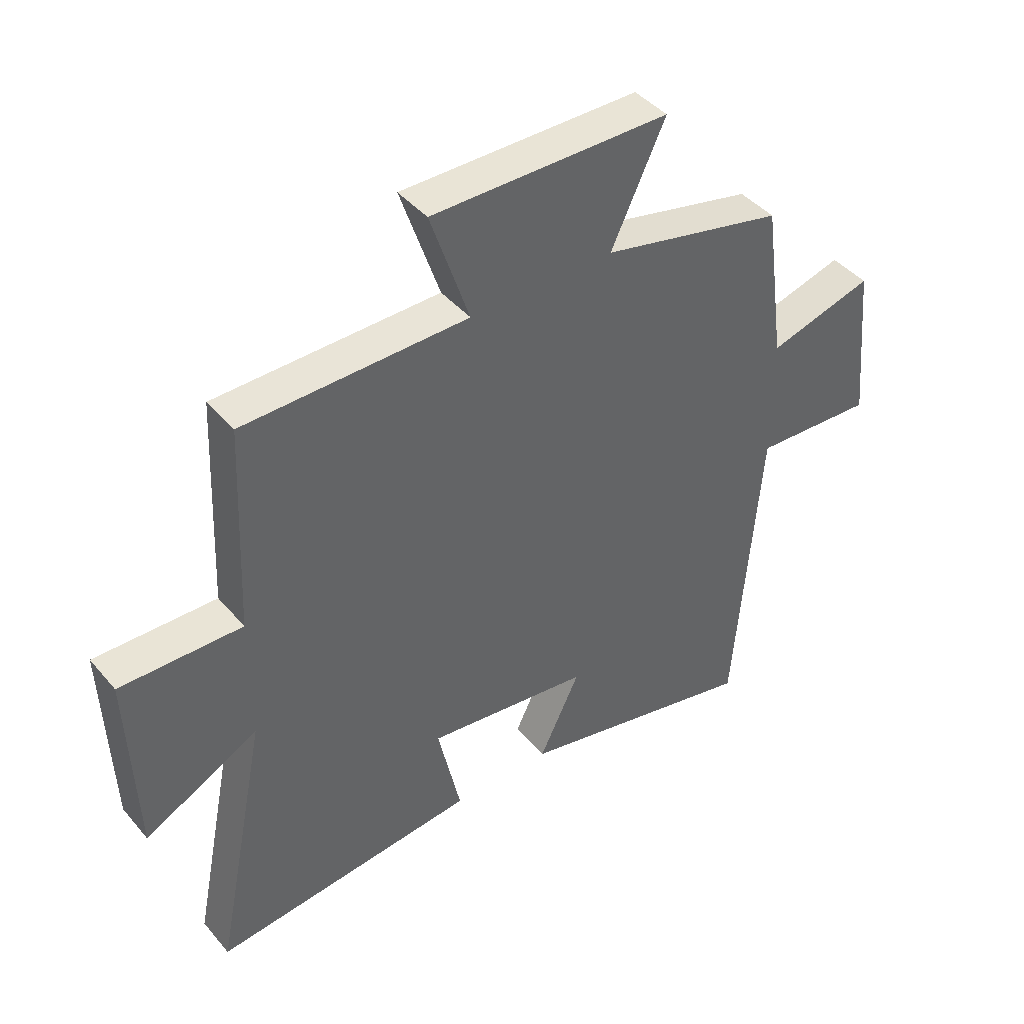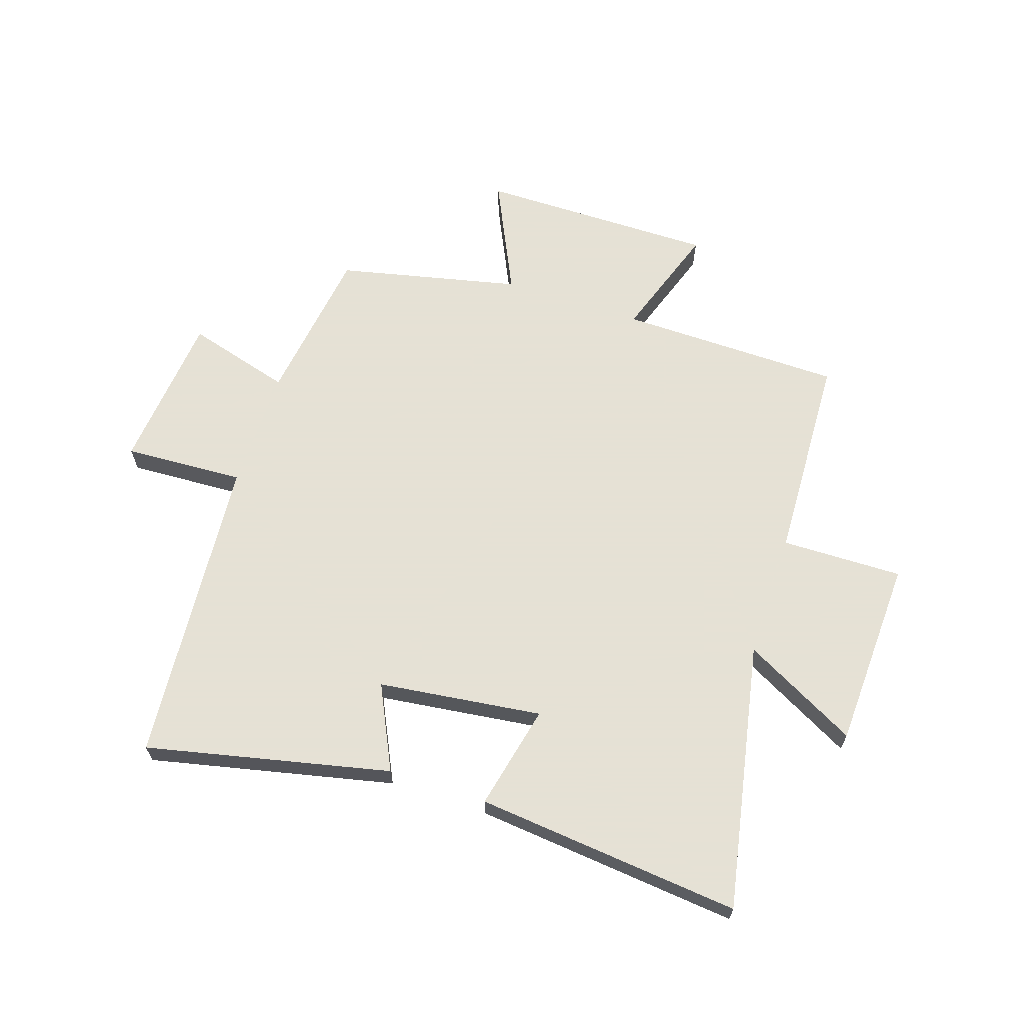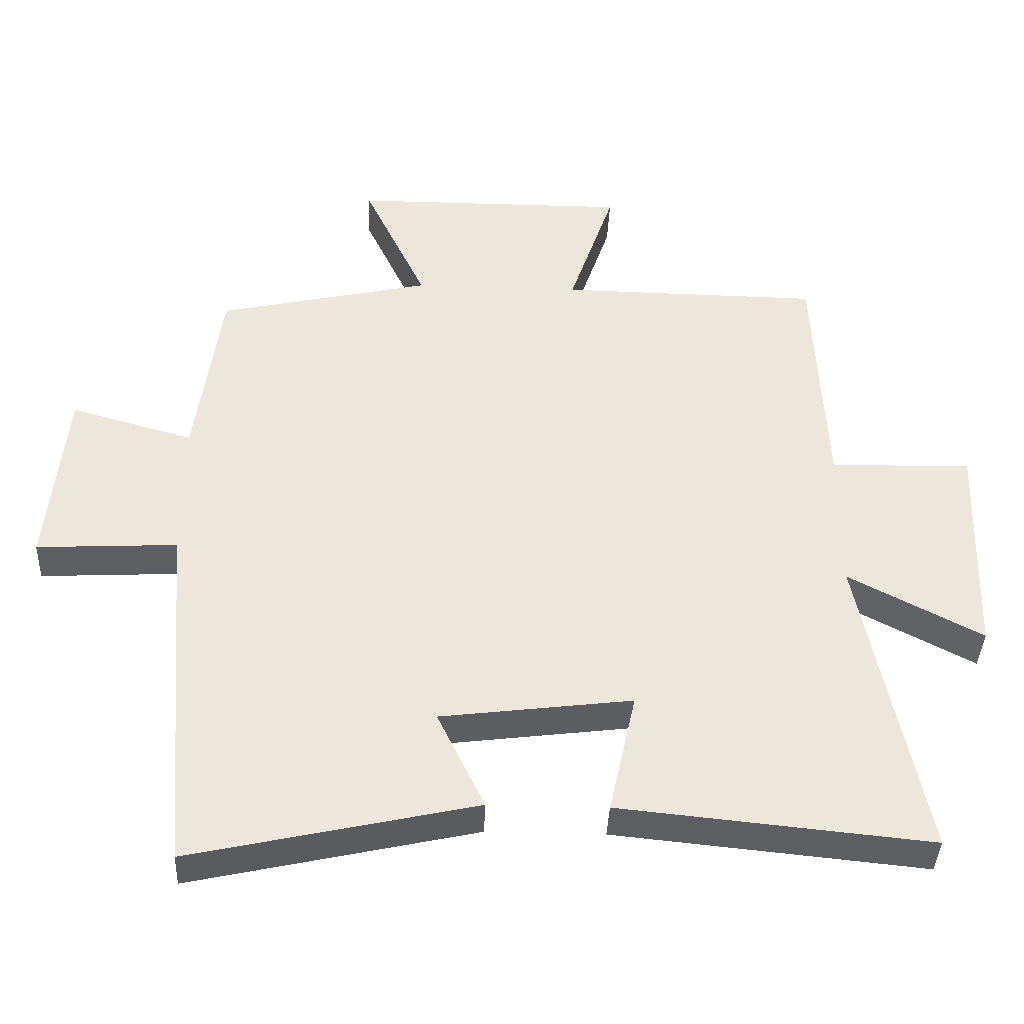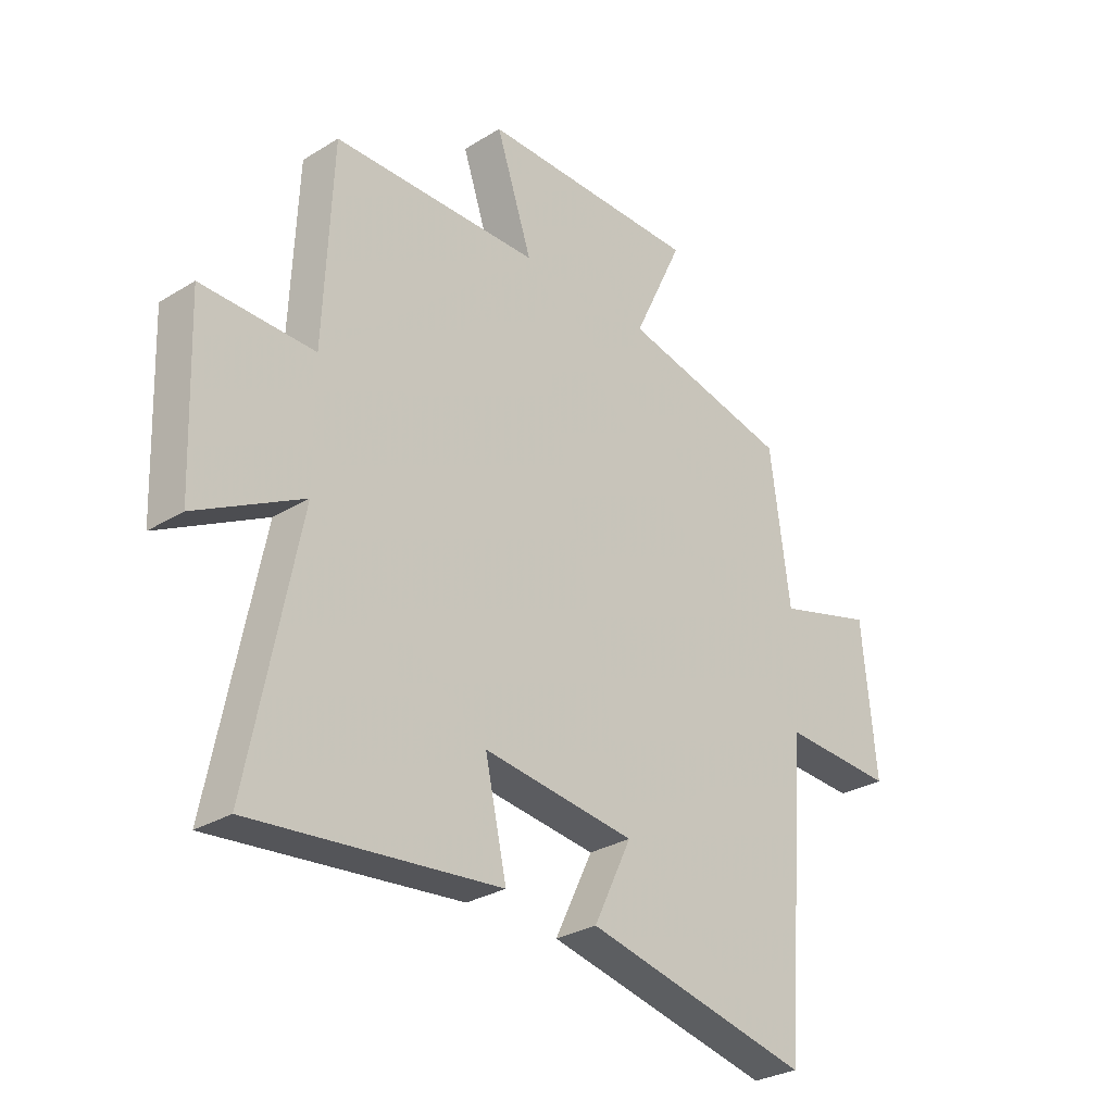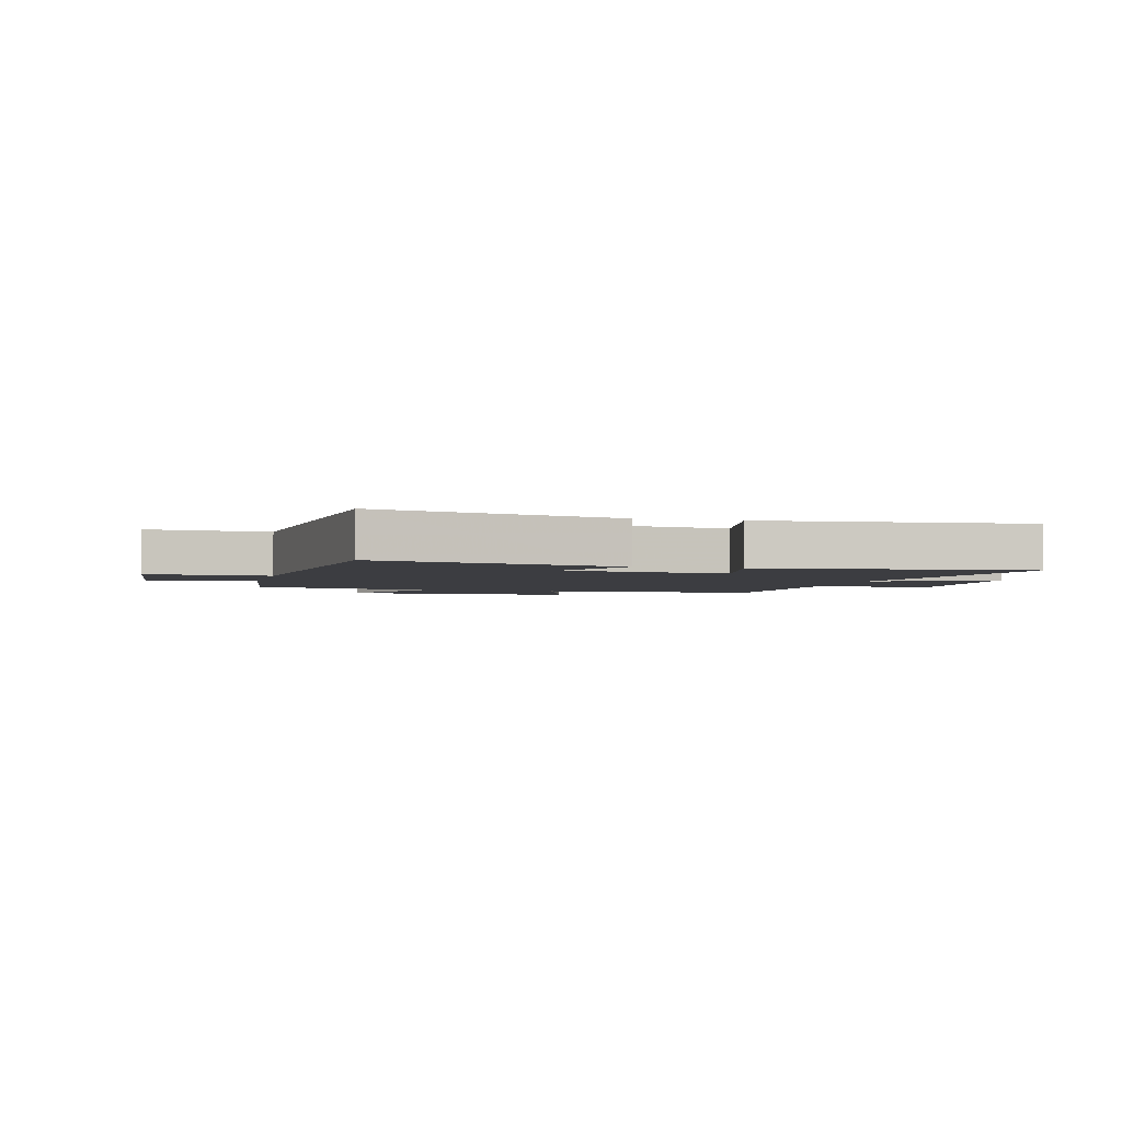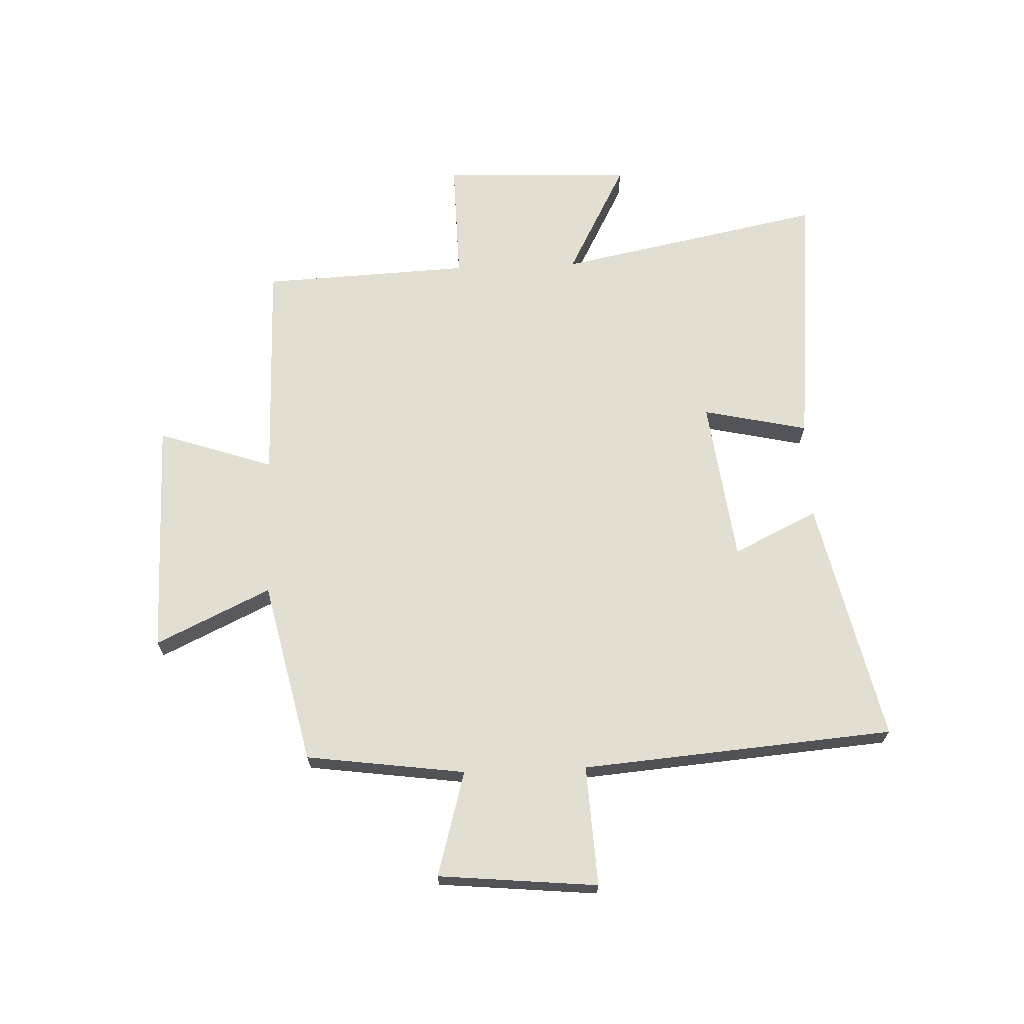
<metadata>
{"format":"obj","ext":"obj","renderer":"f3d","projection":"perspective","resolution":1024,"background":"white","views":[{"elev":42.8,"azim":-36.9,"up":"+Z"},{"elev":64.9,"azim":-161.6,"up":"+Y"},{"elev":-39.4,"azim":177.6,"up":"+Z"},{"elev":-29.3,"azim":-47.7,"up":"+Z"},{"elev":-2.8,"azim":165.4,"up":"+Y"},{"elev":67.8,"azim":87.8,"up":"+Y"}]}
</metadata>
<code>
v -0.484 0.07 0.495
v -0.099 0.07 0.5
v -0.166 0.07 0.699
v 0.242 0.07 0.697
v 0.149 0.07 0.5
v 0.463 0.07 0.429
v 0.5 0.07 0.155
v 0.681 0.07 0.206
v 0.707 0.07 -0.068
v 0.5 0.07 -0.057
v 0.456 0.07 -0.594
v 0.037 0.07 -0.5
v 0.107 0.07 -0.355
v -0.175 0.07 -0.319
v -0.135 0.07 -0.5
v -0.592 0.07 -0.545
v -0.5 0.07 -0.084
v -0.697 0.07 -0.188
v -0.709 0.07 0.14
v -0.5 0.07 0.136
v -0.484 0 0.495
v -0.099 0 0.5
v -0.166 0 0.699
v 0.242 0 0.697
v 0.149 0 0.5
v 0.463 0 0.429
v 0.5 0 0.155
v 0.681 0 0.206
v 0.707 0 -0.068
v 0.5 0 -0.057
v 0.456 0 -0.594
v 0.037 0 -0.5
v 0.107 0 -0.355
v -0.175 0 -0.319
v -0.135 0 -0.5
v -0.592 0 -0.545
v -0.5 0 -0.084
v -0.697 0 -0.188
v -0.709 0 0.14
v -0.5 0 0.136
f 17 18 19 20
f 17 20 1 2
f 14 15 16 17
f 13 14 17 2
f 10 11 12 13
f 10 13 2
f 7 8 9 10
f 7 10 2
f 6 7 2
f 5 6 2
f 2 3 4 5
f 40 39 38 37
f 22 21 40 37
f 37 36 35 34
f 22 37 34 33
f 33 32 31 30
f 22 33 30
f 30 29 28 27
f 22 30 27
f 22 27 26
f 22 26 25
f 25 24 23 22
f 1 21 22 2
f 2 22 23 3
f 3 23 24 4
f 4 24 25 5
f 5 25 26 6
f 6 26 27 7
f 7 27 28 8
f 8 28 29 9
f 9 29 30 10
f 10 30 31 11
f 11 31 32 12
f 12 32 33 13
f 13 33 34 14
f 14 34 35 15
f 15 35 36 16
f 16 36 37 17
f 17 37 38 18
f 18 38 39 19
f 19 39 40 20
f 20 40 21 1

</code>
